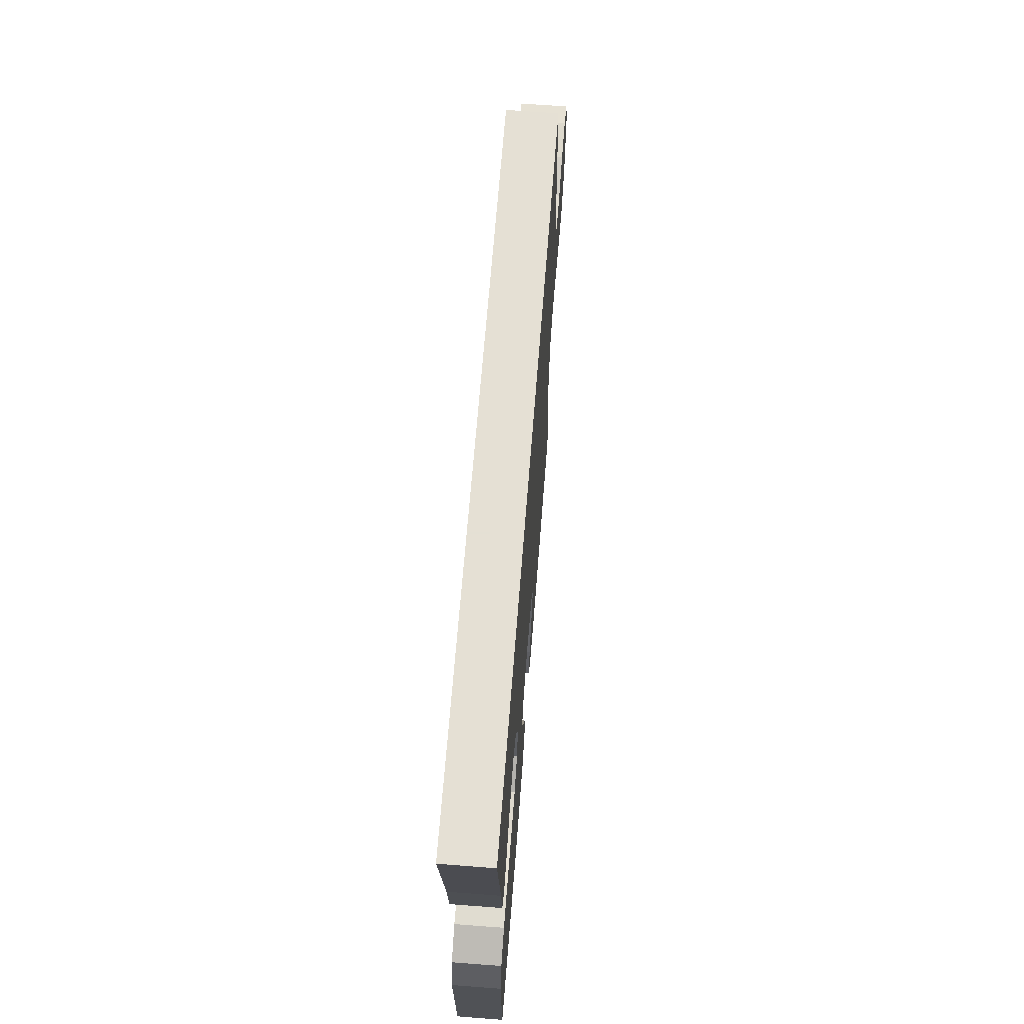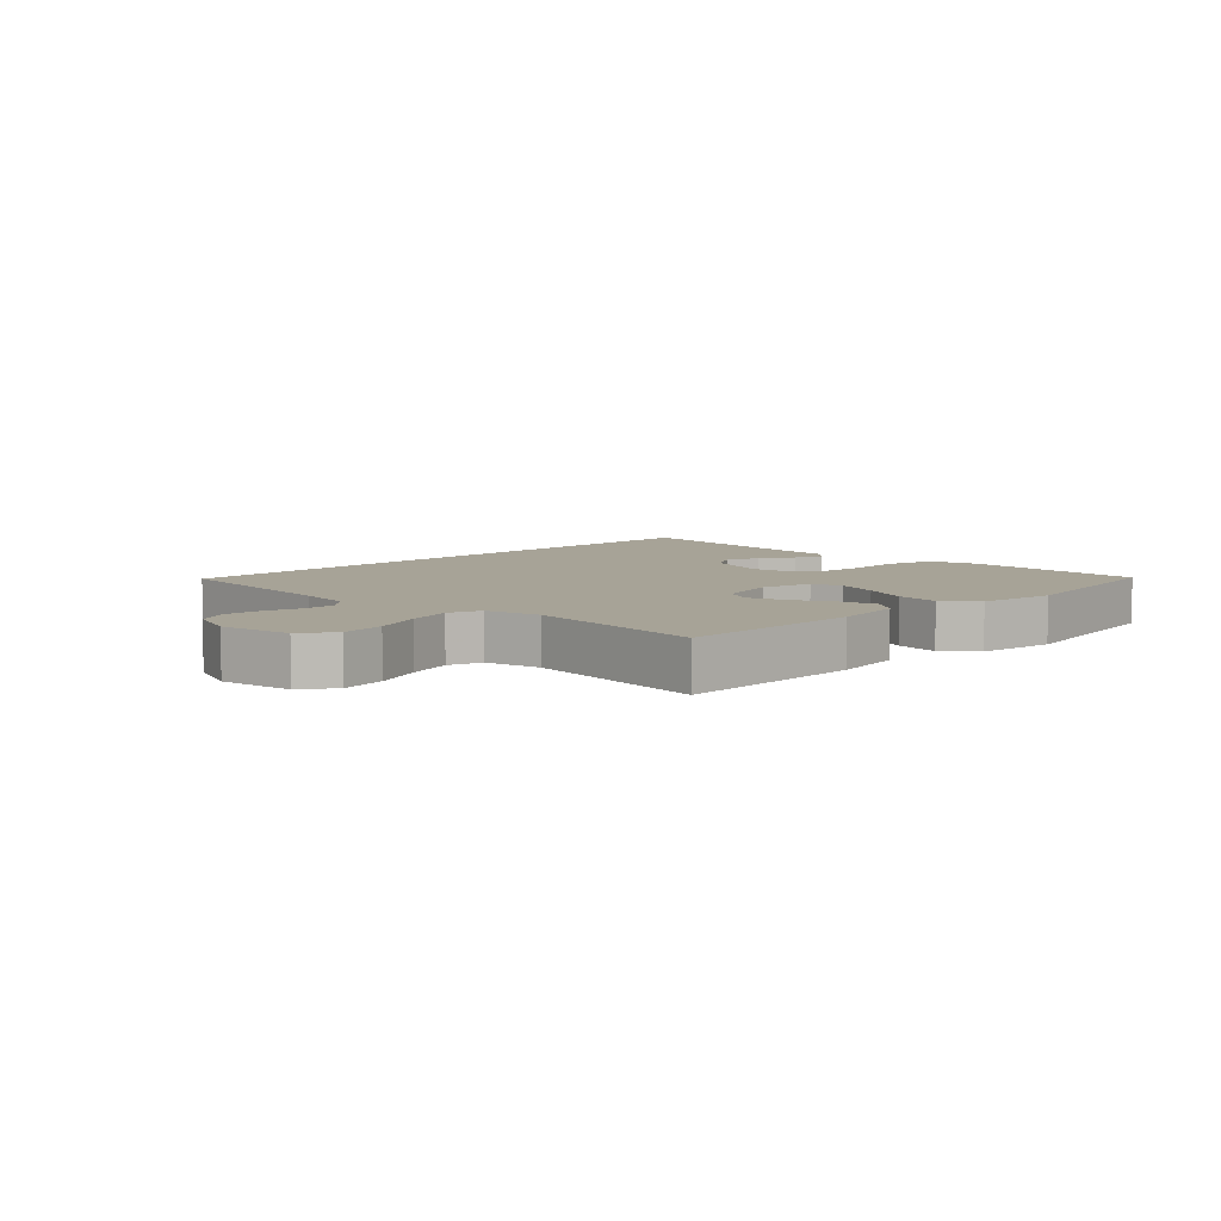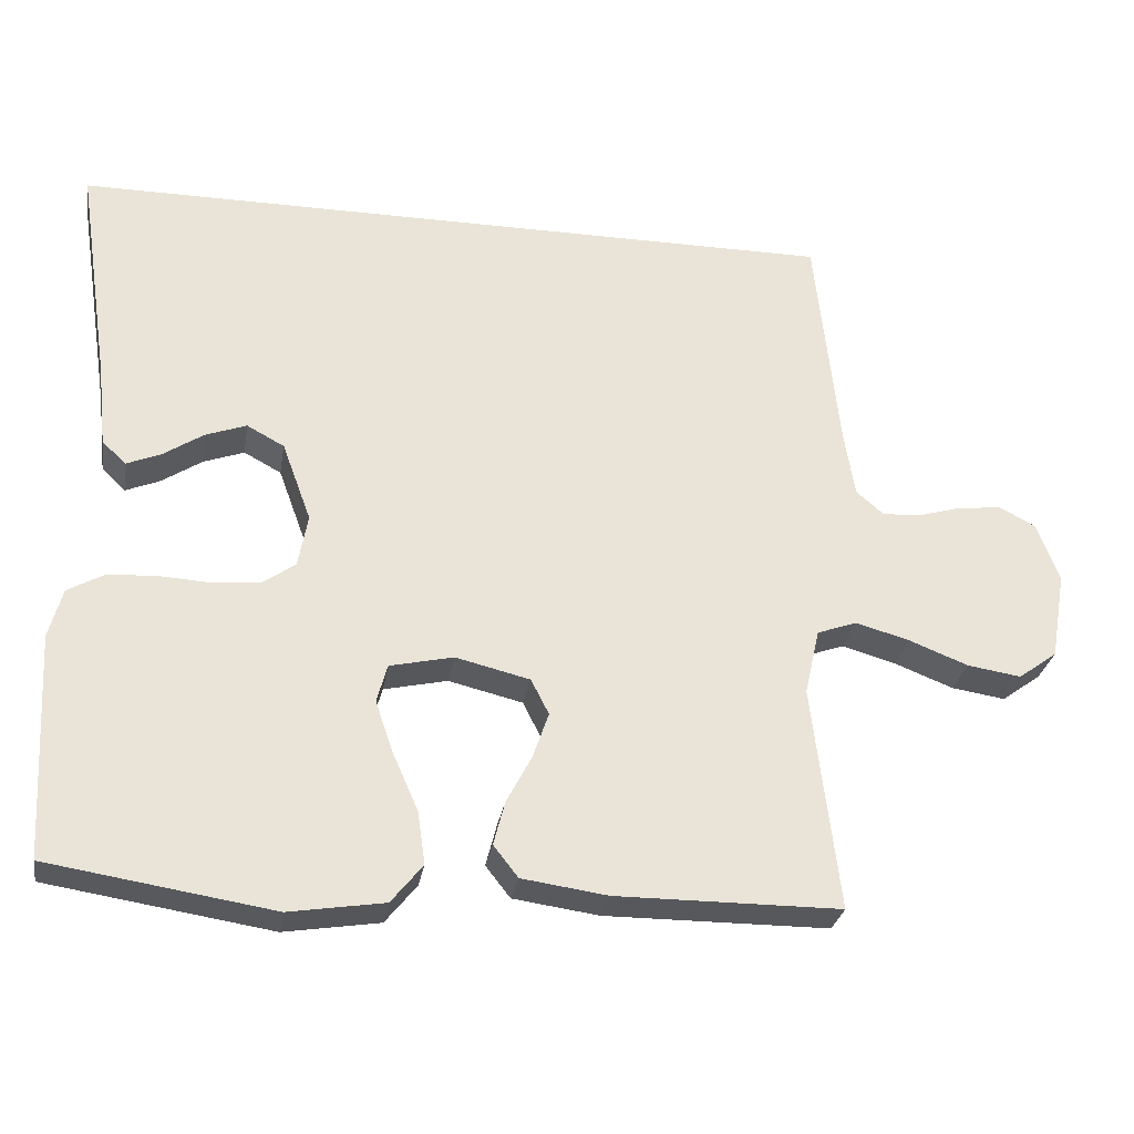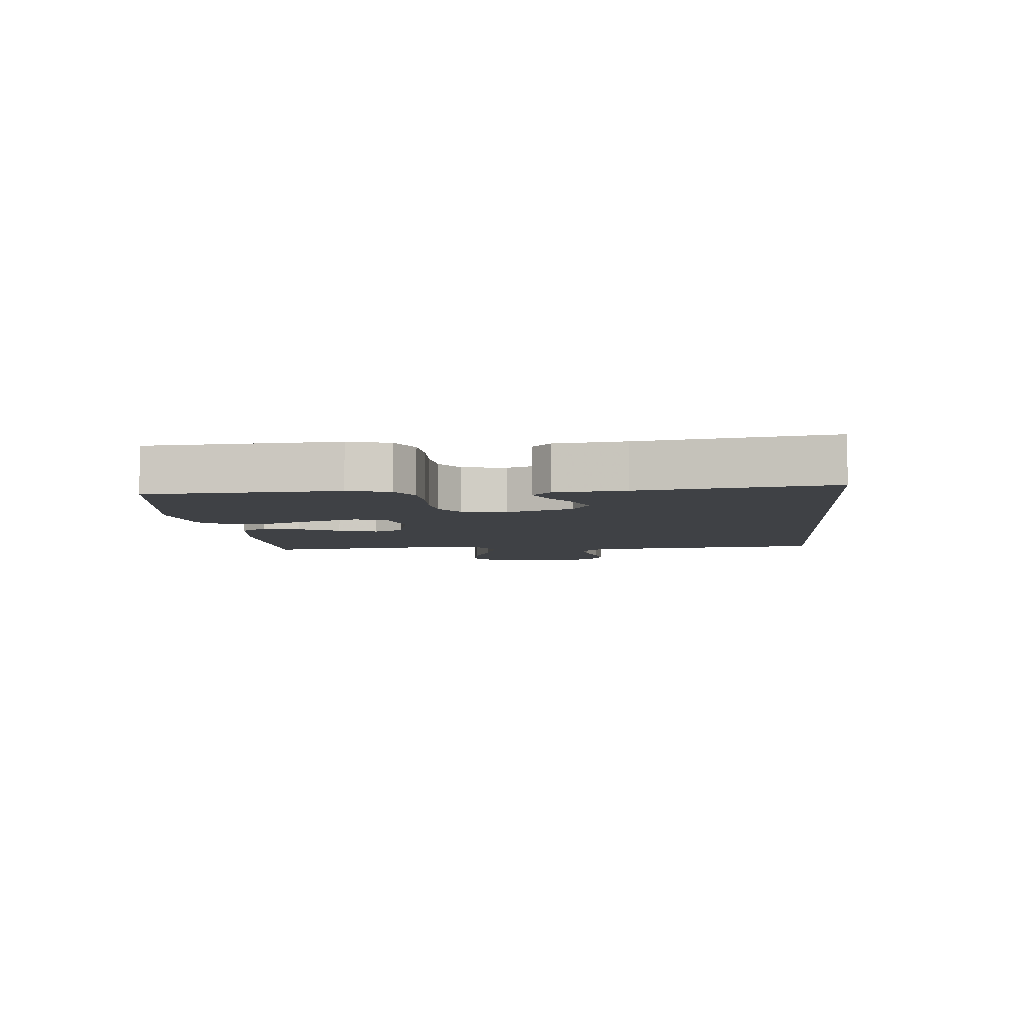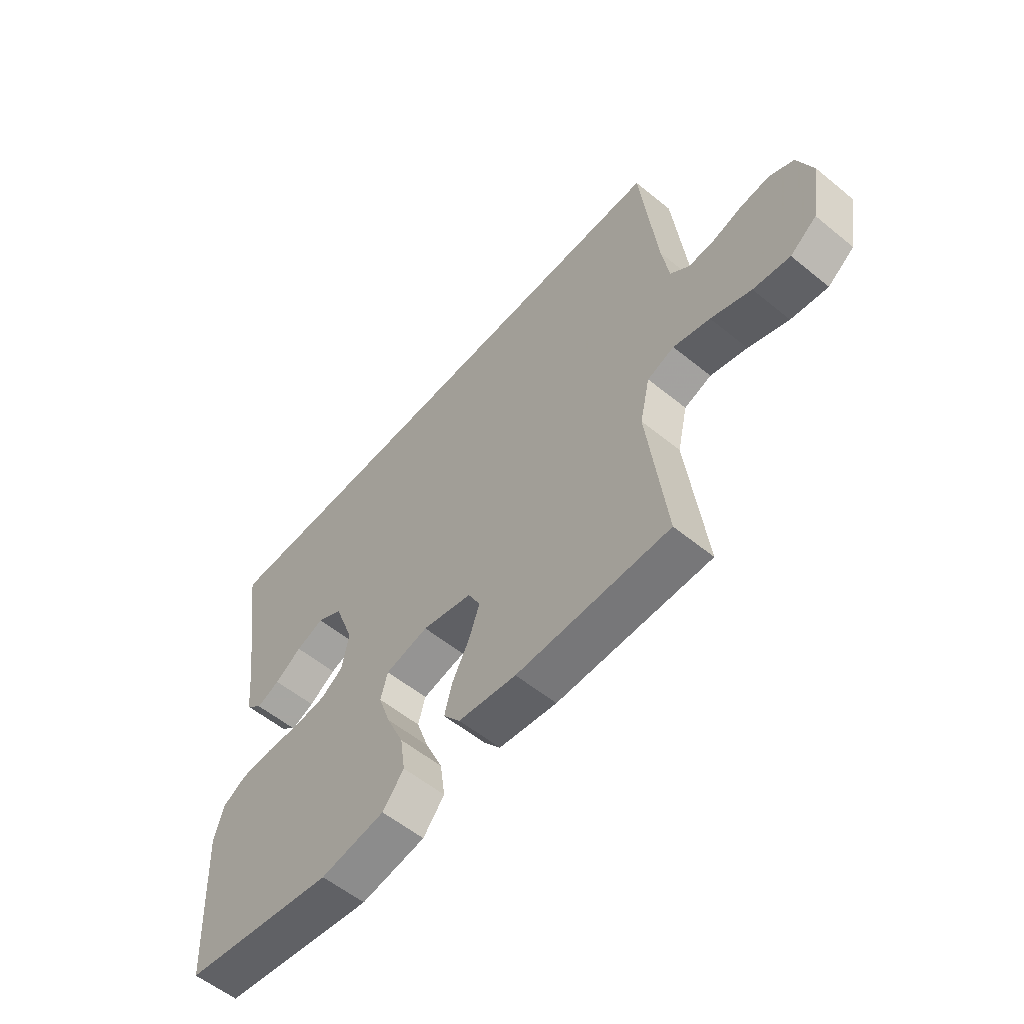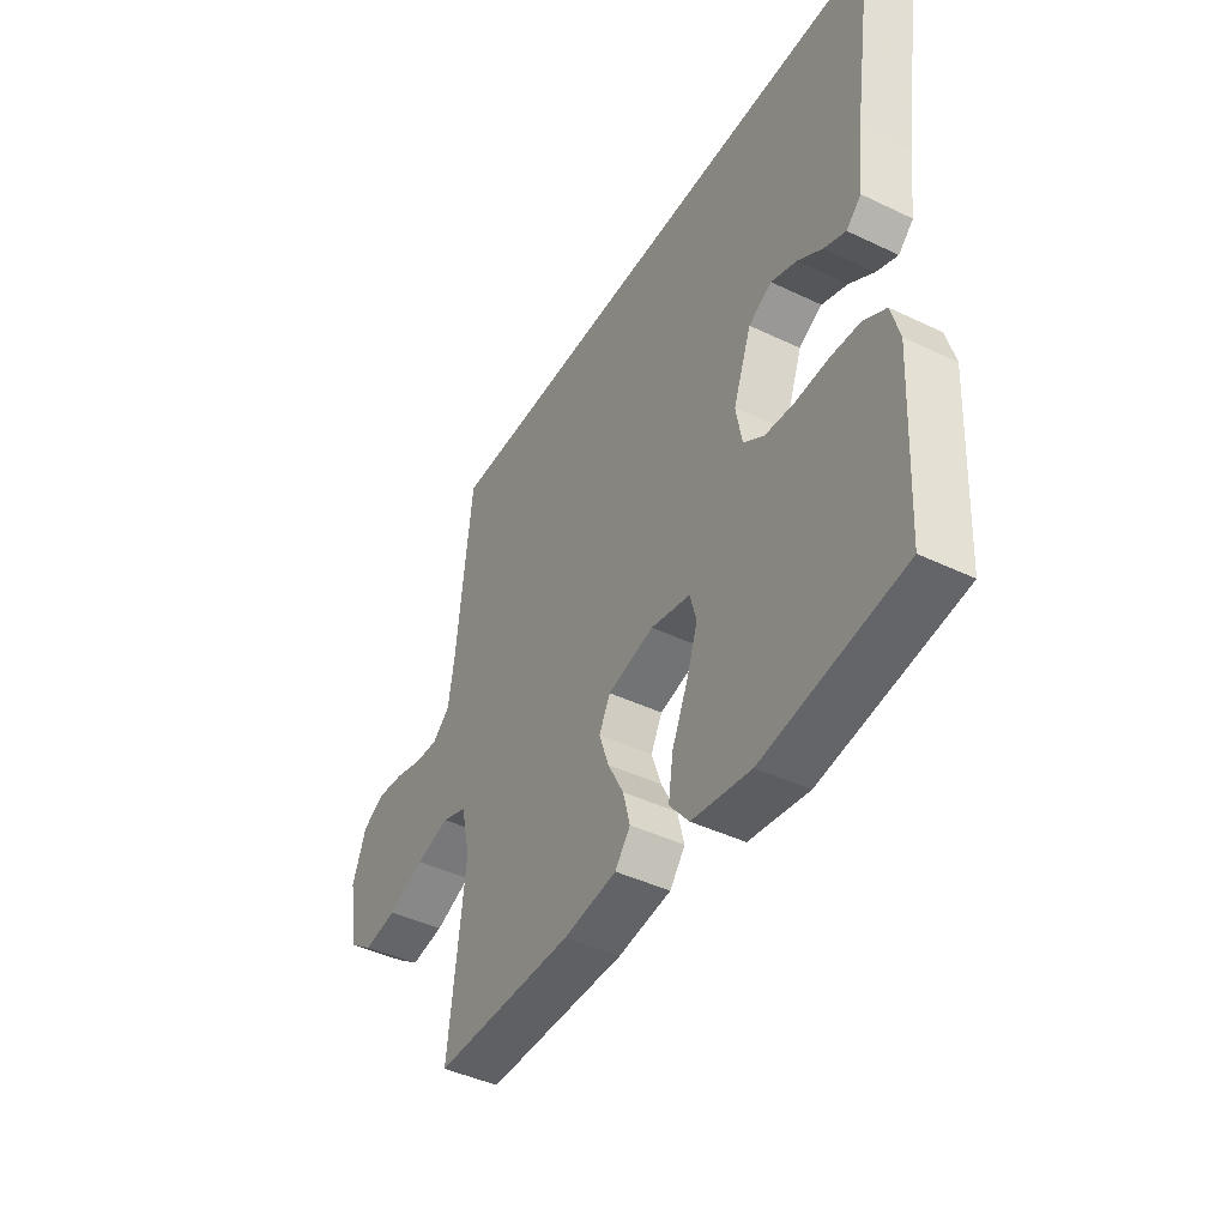
<metadata>
{"format":"obj","ext":"obj","renderer":"f3d","projection":"perspective","resolution":1024,"background":"white","views":[{"elev":65.9,"azim":-85.6,"up":"+Z"},{"elev":6.7,"azim":134.3,"up":"+Y"},{"elev":-28.6,"azim":-9.4,"up":"+Z"},{"elev":-5.7,"azim":-84.8,"up":"+Y"},{"elev":-57.0,"azim":49.7,"up":"+Z"},{"elev":-43.5,"azim":-119.4,"up":"+Z"}]}
</metadata>
<code>
v -0.528 0.07 0.5
v 0.503 0.07 0.5
v 0.535 0.07 0.2
v 0.549 0.07 0.111
v 0.586 0.07 0.079
v 0.638 0.07 0.082
v 0.696 0.07 0.099
v 0.754 0.07 0.105
v 0.802 0.07 0.08
v 0.832 0.07 0
v 0.812 0.07 -0.117
v 0.76 0.07 -0.155
v 0.688 0.07 -0.144
v 0.609 0.07 -0.113
v 0.537 0.07 -0.093
v 0.484 0.07 -0.112
v 0.464 0.07 -0.2
v 0.5 0.07 -0.5
v 0.2 0.07 -0.501
v 0.086 0.07 -0.485
v 0.053 0.07 -0.443
v 0.068 0.07 -0.385
v 0.102 0.07 -0.32
v 0.123 0.07 -0.259
v 0.099 0.07 -0.212
v 0 0.07 -0.188
v -0.085 0.07 -0.207
v -0.099 0.07 -0.258
v -0.075 0.07 -0.328
v -0.041 0.07 -0.405
v -0.031 0.07 -0.475
v -0.073 0.07 -0.527
v -0.2 0.07 -0.547
v -0.5 0.07 -0.5
v -0.516 0.07 -0.2
v -0.498 0.07 -0.134
v -0.45 0.07 -0.107
v -0.386 0.07 -0.103
v -0.316 0.07 -0.107
v -0.253 0.07 -0.101
v -0.209 0.07 -0.071
v -0.196 0.07 0
v -0.235 0.07 0.106
v -0.285 0.07 0.133
v -0.34 0.07 0.113
v -0.393 0.07 0.078
v -0.439 0.07 0.059
v -0.471 0.07 0.089
v -0.483 0.07 0.2
v -0.528 0 0.5
v 0.503 0 0.5
v 0.535 0 0.2
v 0.549 0 0.111
v 0.586 0 0.079
v 0.638 0 0.082
v 0.696 0 0.099
v 0.754 0 0.105
v 0.802 0 0.08
v 0.832 0 0
v 0.812 0 -0.117
v 0.76 0 -0.155
v 0.688 0 -0.144
v 0.609 0 -0.113
v 0.537 0 -0.093
v 0.484 0 -0.112
v 0.464 0 -0.2
v 0.5 0 -0.5
v 0.2 0 -0.501
v 0.086 0 -0.485
v 0.053 0 -0.443
v 0.068 0 -0.385
v 0.102 0 -0.32
v 0.123 0 -0.259
v 0.099 0 -0.212
v 0 0 -0.188
v -0.085 0 -0.207
v -0.099 0 -0.258
v -0.075 0 -0.328
v -0.041 0 -0.405
v -0.031 0 -0.475
v -0.073 0 -0.527
v -0.2 0 -0.547
v -0.5 0 -0.5
v -0.516 0 -0.2
v -0.498 0 -0.134
v -0.45 0 -0.107
v -0.386 0 -0.103
v -0.316 0 -0.107
v -0.253 0 -0.101
v -0.209 0 -0.071
v -0.196 0 0
v -0.235 0 0.106
v -0.285 0 0.133
v -0.34 0 0.113
v -0.393 0 0.078
v -0.439 0 0.059
v -0.471 0 0.089
v -0.483 0 0.2
f 46 47 48 49
f 45 46 49 1
f 44 45 1 2
f 43 44 2 3
f 42 43 3 4
f 41 42 4 5
f 40 41 5 6
f 36 37 38 39
f 36 39 40
f 35 36 40
f 29 30 31 32
f 28 29 32 33
f 27 28 33 34
f 20 21 22 23
f 20 23 24
f 17 18 19 20
f 16 17 20 24
f 11 12 13 14
f 11 14 15
f 10 11 15
f 9 10 15
f 6 7 8 9
f 6 9 15 16
f 27 34 35 40
f 26 27 40 6
f 25 26 6 16
f 16 24 25
f 98 97 96 95
f 50 98 95 94
f 51 50 94 93
f 52 51 93 92
f 53 52 92 91
f 54 53 91 90
f 55 54 90 89
f 88 87 86 85
f 89 88 85
f 89 85 84
f 81 80 79 78
f 82 81 78 77
f 83 82 77 76
f 72 71 70 69
f 73 72 69
f 69 68 67 66
f 73 69 66 65
f 63 62 61 60
f 64 63 60
f 64 60 59
f 64 59 58
f 58 57 56 55
f 65 64 58 55
f 89 84 83 76
f 55 89 76 75
f 65 55 75 74
f 74 73 65
f 1 50 51 2
f 2 51 52 3
f 3 52 53 4
f 4 53 54 5
f 5 54 55 6
f 6 55 56 7
f 7 56 57 8
f 8 57 58 9
f 9 58 59 10
f 10 59 60 11
f 11 60 61 12
f 12 61 62 13
f 13 62 63 14
f 14 63 64 15
f 15 64 65 16
f 16 65 66 17
f 17 66 67 18
f 18 67 68 19
f 19 68 69 20
f 20 69 70 21
f 21 70 71 22
f 22 71 72 23
f 23 72 73 24
f 24 73 74 25
f 25 74 75 26
f 26 75 76 27
f 27 76 77 28
f 28 77 78 29
f 29 78 79 30
f 30 79 80 31
f 31 80 81 32
f 32 81 82 33
f 33 82 83 34
f 34 83 84 35
f 35 84 85 36
f 36 85 86 37
f 37 86 87 38
f 38 87 88 39
f 39 88 89 40
f 40 89 90 41
f 41 90 91 42
f 42 91 92 43
f 43 92 93 44
f 44 93 94 45
f 45 94 95 46
f 46 95 96 47
f 47 96 97 48
f 48 97 98 49
f 49 98 50 1

</code>
